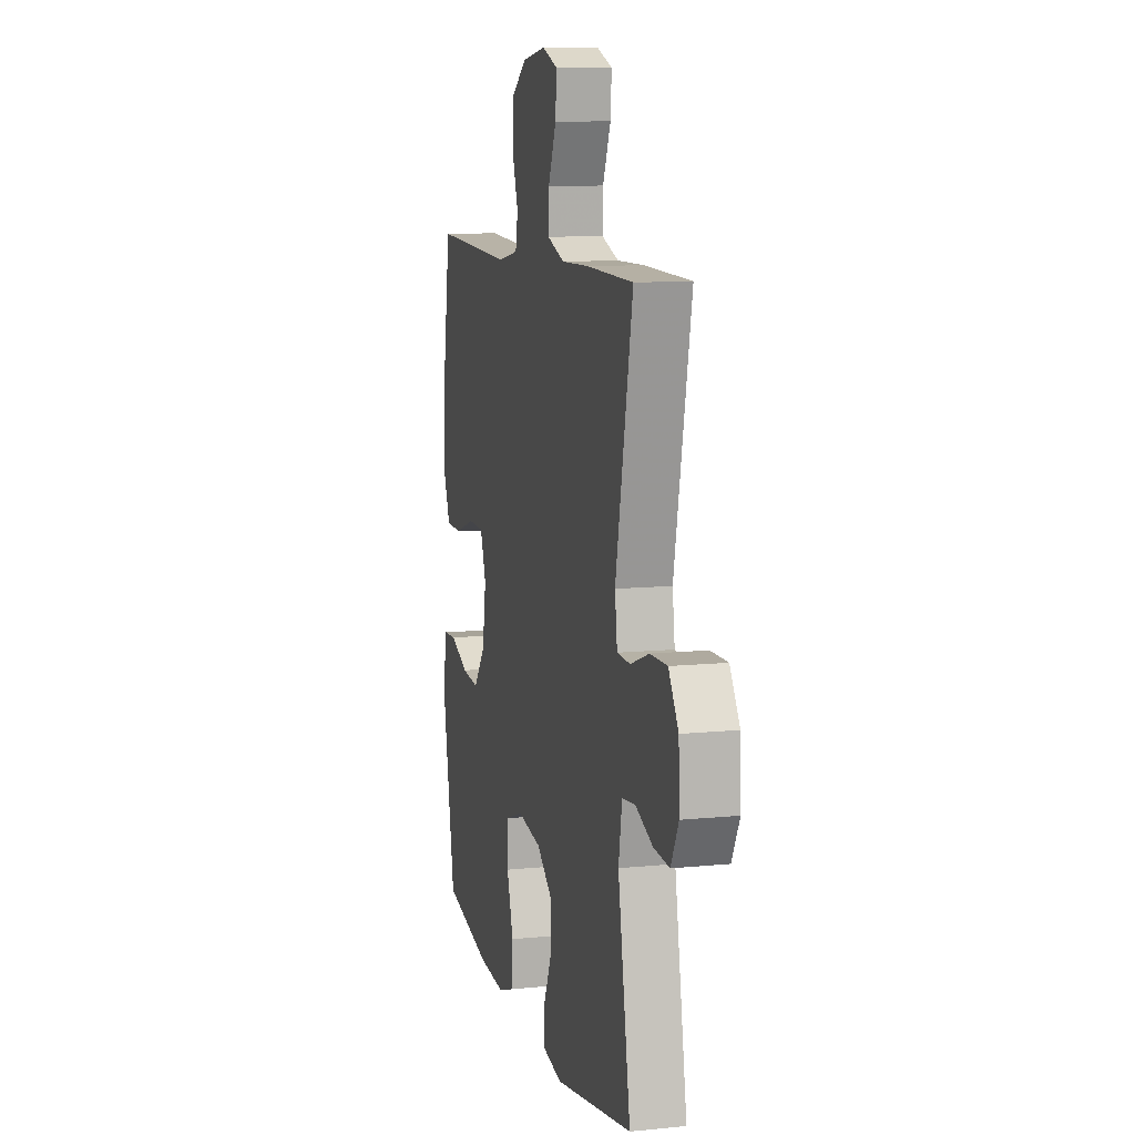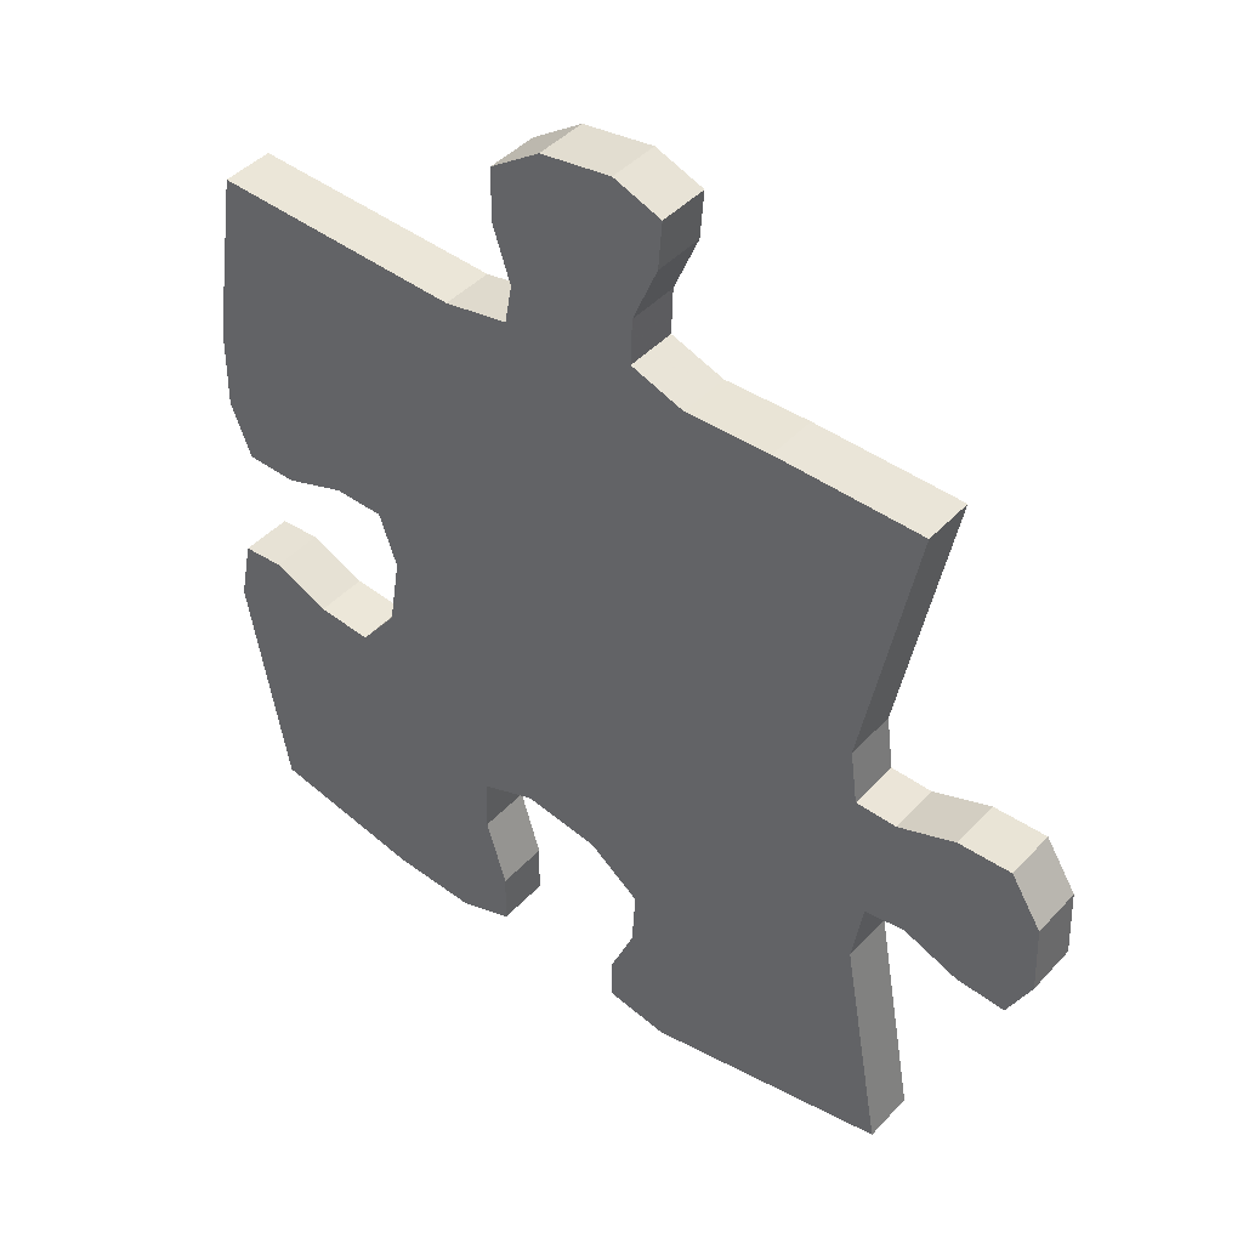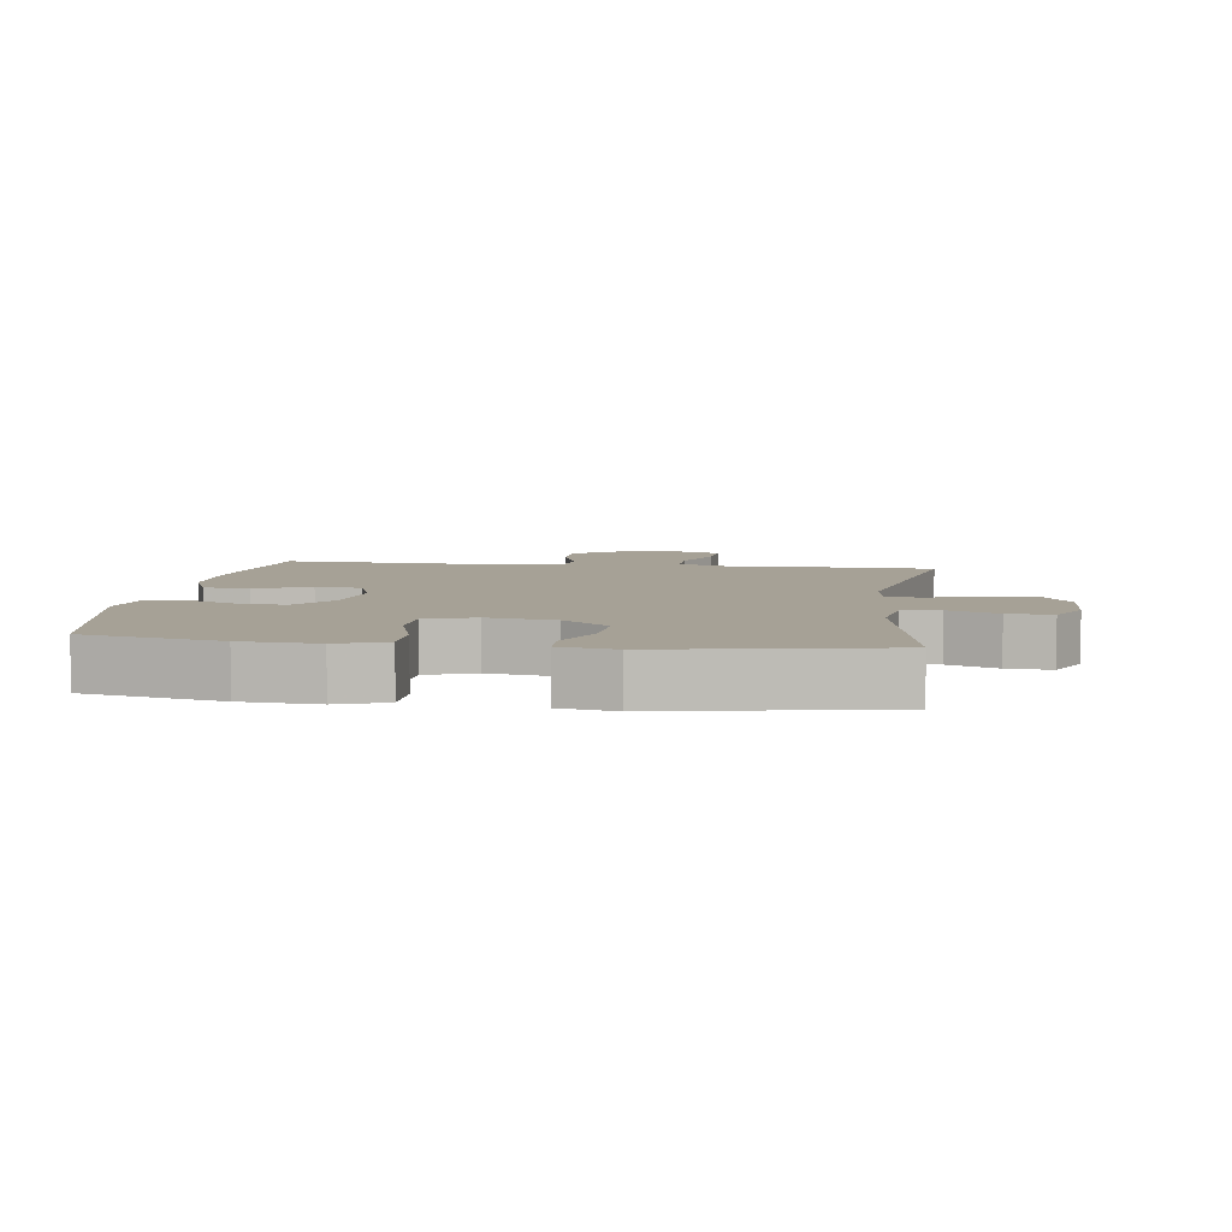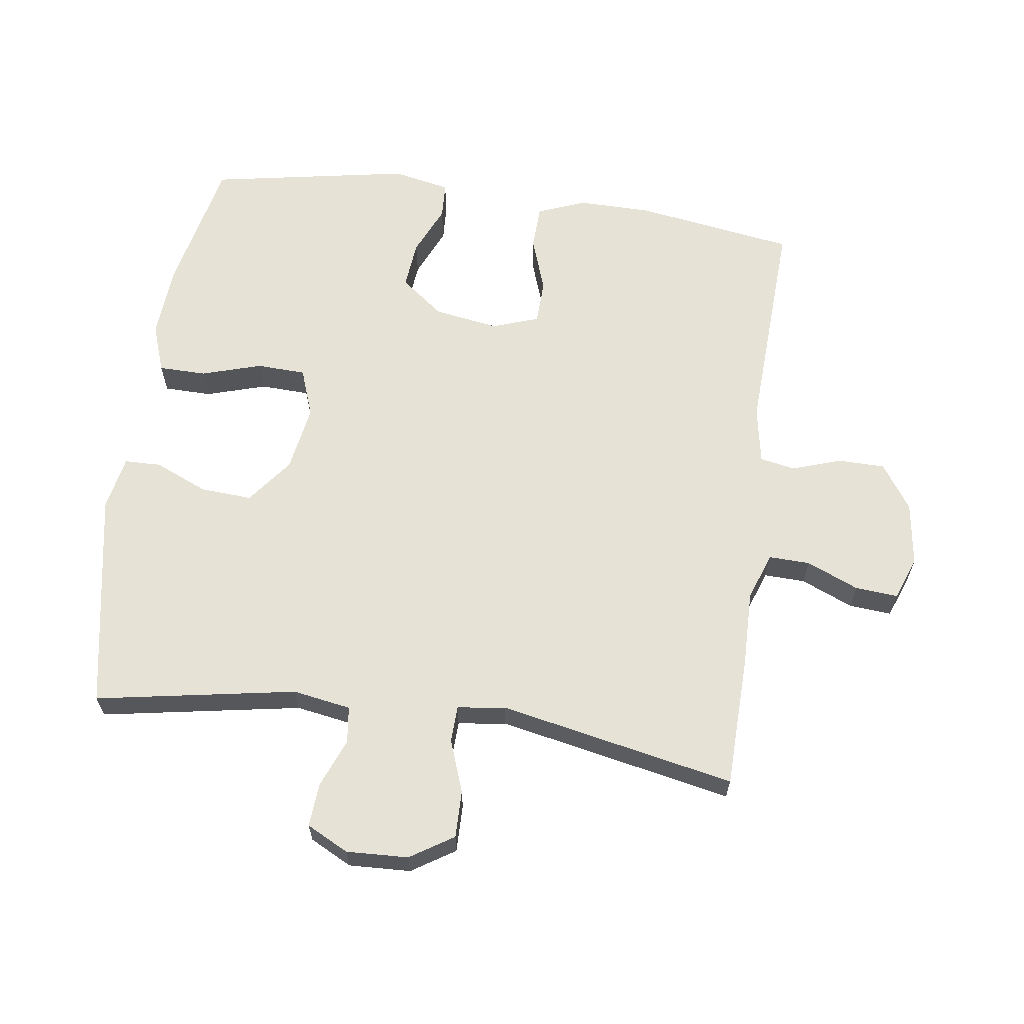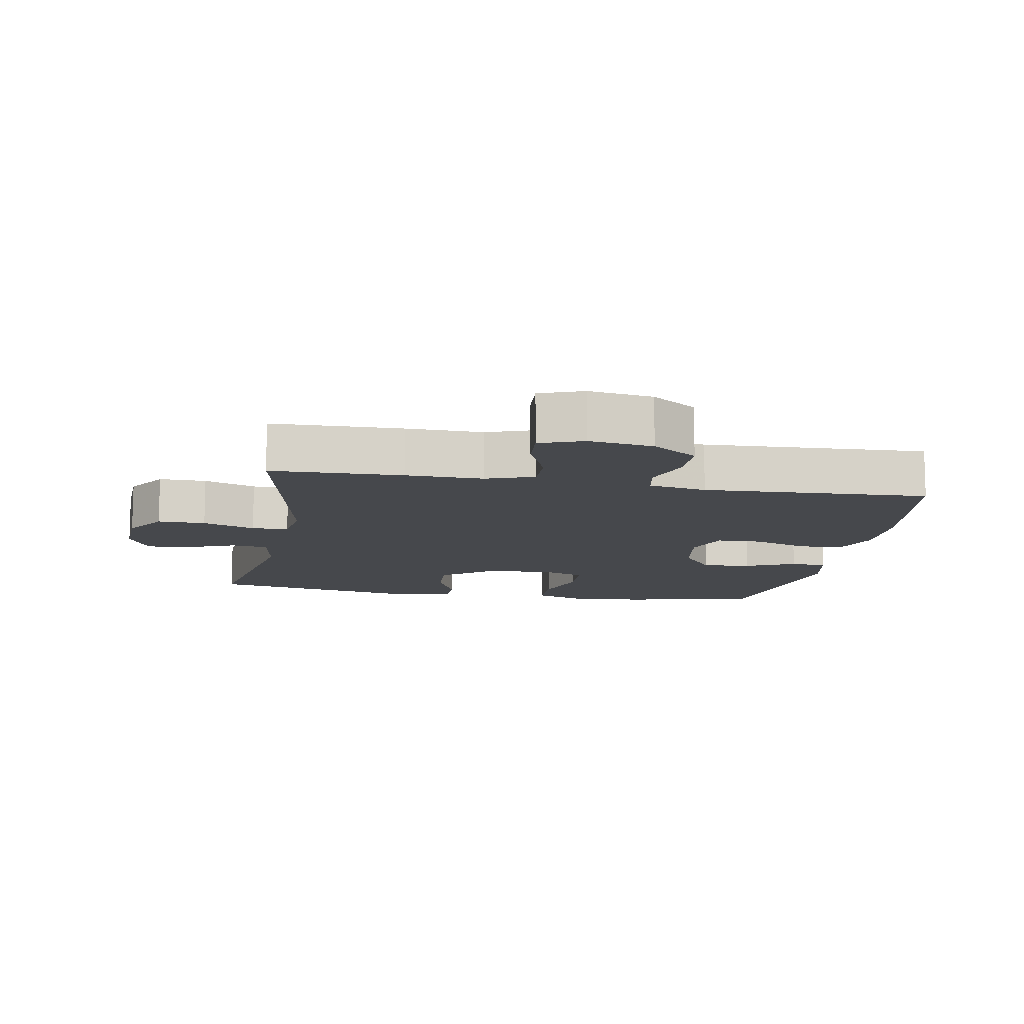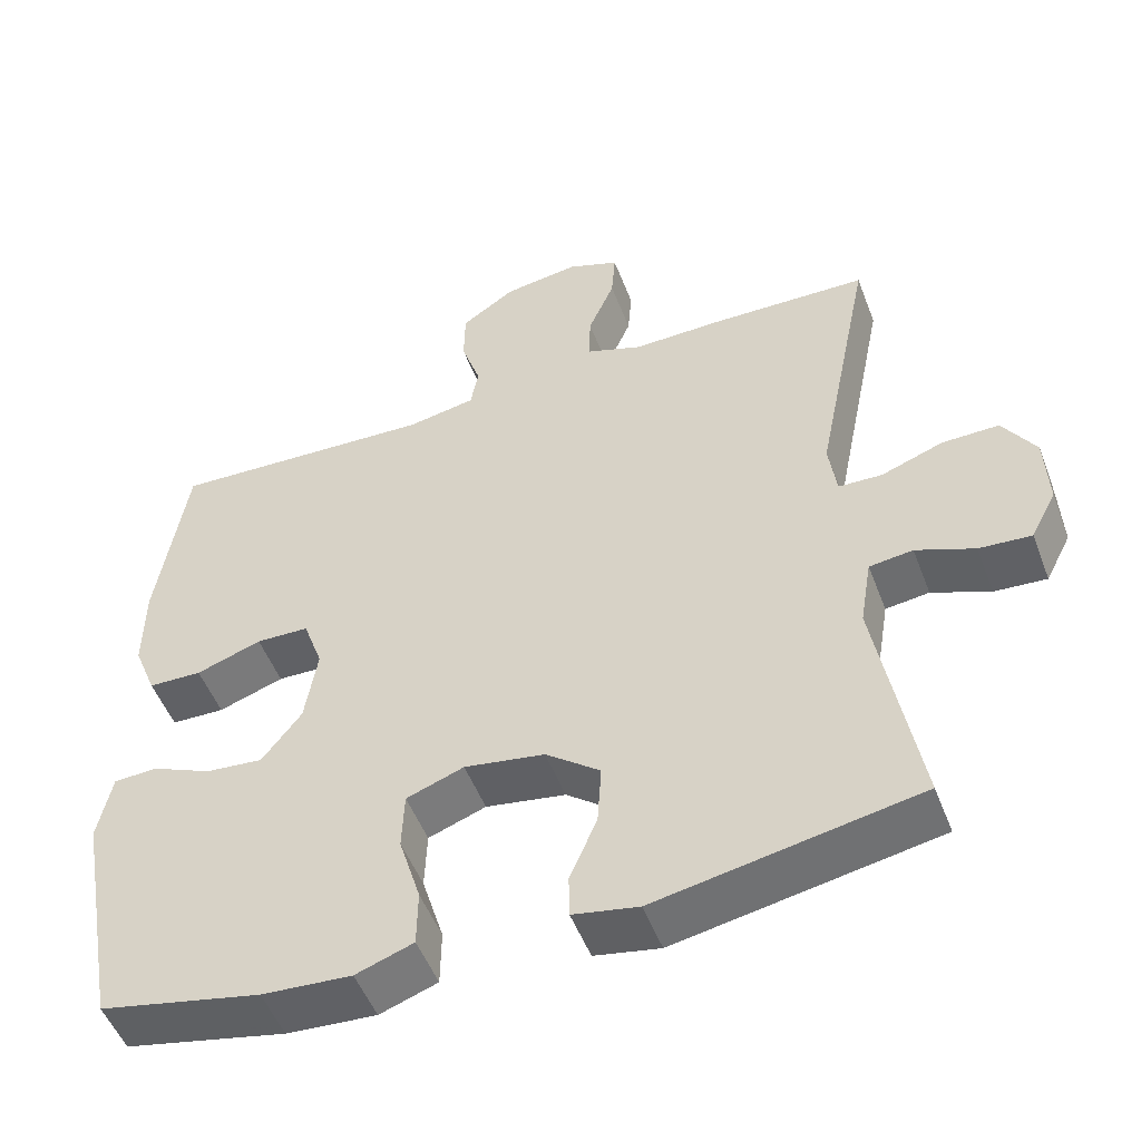
<metadata>
{"format":"obj","ext":"obj","renderer":"f3d","projection":"perspective","resolution":1024,"background":"white","views":[{"elev":10.2,"azim":-104.4,"up":"+Z"},{"elev":43.5,"azim":-140.9,"up":"+Z"},{"elev":6.2,"azim":-172.4,"up":"+Y"},{"elev":63.4,"azim":-82.1,"up":"+Y"},{"elev":-11.5,"azim":-10.2,"up":"+Y"},{"elev":-51.0,"azim":-159.4,"up":"+Z"}]}
</metadata>
<code>
v -0.5 0.07 -0.5
v -0.446 0.07 -0.193
v -0.461 0.07 -0.104
v -0.517 0.07 -0.097
v -0.592 0.07 -0.127
v -0.659 0.07 -0.132
v -0.692 0.07 -0.068
v -0.688 0.07 0.027
v -0.646 0.07 0.093
v -0.573 0.07 0.092
v -0.493 0.07 0.063
v -0.437 0.07 0.065
v -0.427 0.07 0.139
v -0.5 0.07 0.5
v -0.299 0.07 0.505
v -0.182 0.07 0.503
v -0.109 0.07 0.529
v -0.111 0.07 0.592
v -0.145 0.07 0.672
v -0.15 0.07 0.737
v -0.084 0.07 0.762
v 0.014 0.07 0.748
v 0.083 0.07 0.701
v 0.084 0.07 0.629
v 0.059 0.07 0.554
v 0.069 0.07 0.5
v 0.157 0.07 0.484
v 0.5 0.07 0.5
v 0.538 0.07 0.255
v 0.539 0.07 0.142
v 0.51 0.07 0.069
v 0.441 0.07 0.067
v 0.357 0.07 0.096
v 0.289 0.07 0.094
v 0.264 0.07 0.023
v 0.28 0.07 -0.076
v 0.331 0.07 -0.142
v 0.405 0.07 -0.135
v 0.482 0.07 -0.101
v 0.538 0.07 -0.104
v 0.556 0.07 -0.192
v 0.5 0.07 -0.5
v 0.293 0.07 -0.544
v 0.178 0.07 -0.552
v 0.104 0.07 -0.526
v 0.103 0.07 -0.453
v 0.131 0.07 -0.361
v 0.128 0.07 -0.286
v 0.054 0.07 -0.259
v -0.049 0.07 -0.276
v -0.119 0.07 -0.33
v -0.114 0.07 -0.409
v -0.079 0.07 -0.49
v -0.08 0.07 -0.546
v -0.164 0.07 -0.562
v -0.5 0 -0.5
v -0.446 0 -0.193
v -0.461 0 -0.104
v -0.517 0 -0.097
v -0.592 0 -0.127
v -0.659 0 -0.132
v -0.692 0 -0.068
v -0.688 0 0.027
v -0.646 0 0.093
v -0.573 0 0.092
v -0.493 0 0.063
v -0.437 0 0.065
v -0.427 0 0.139
v -0.5 0 0.5
v -0.299 0 0.505
v -0.182 0 0.503
v -0.109 0 0.529
v -0.111 0 0.592
v -0.145 0 0.672
v -0.15 0 0.737
v -0.084 0 0.762
v 0.014 0 0.748
v 0.083 0 0.701
v 0.084 0 0.629
v 0.059 0 0.554
v 0.069 0 0.5
v 0.157 0 0.484
v 0.5 0 0.5
v 0.538 0 0.255
v 0.539 0 0.142
v 0.51 0 0.069
v 0.441 0 0.067
v 0.357 0 0.096
v 0.289 0 0.094
v 0.264 0 0.023
v 0.28 0 -0.076
v 0.331 0 -0.142
v 0.405 0 -0.135
v 0.482 0 -0.101
v 0.538 0 -0.104
v 0.556 0 -0.192
v 0.5 0 -0.5
v 0.293 0 -0.544
v 0.178 0 -0.552
v 0.104 0 -0.526
v 0.103 0 -0.453
v 0.131 0 -0.361
v 0.128 0 -0.286
v 0.054 0 -0.259
v -0.049 0 -0.276
v -0.119 0 -0.33
v -0.114 0 -0.409
v -0.079 0 -0.49
v -0.08 0 -0.546
v -0.164 0 -0.562
f 55 1 2
f 54 55 2
f 53 54 2
f 52 53 2
f 51 52 2 3
f 50 51 3
f 49 50 3
f 45 46 47
f 44 45 47
f 43 44 47
f 42 43 47
f 41 42 47
f 40 41 47
f 39 40 47
f 38 39 47
f 37 38 47 48
f 36 37 48 49
f 31 32 33
f 30 31 33
f 29 30 33
f 28 29 33
f 27 28 33
f 26 27 33 34
f 23 24 25
f 22 23 25
f 21 22 25
f 20 21 25
f 19 20 25
f 18 19 25
f 17 18 25 26
f 26 34 35
f 17 26 35
f 16 17 35
f 35 36 49
f 16 35 49
f 15 16 49
f 14 15 49
f 13 14 49
f 9 10 11
f 8 9 11
f 7 8 11
f 6 7 11
f 5 6 11
f 4 5 11
f 12 13 49
f 12 49 3
f 3 4 11 12
f 57 56 110
f 57 110 109
f 57 109 108
f 57 108 107
f 58 57 107 106
f 58 106 105
f 58 105 104
f 102 101 100
f 102 100 99
f 102 99 98
f 102 98 97
f 102 97 96
f 102 96 95
f 102 95 94
f 102 94 93
f 103 102 93 92
f 104 103 92 91
f 88 87 86
f 88 86 85
f 88 85 84
f 88 84 83
f 88 83 82
f 89 88 82 81
f 80 79 78
f 80 78 77
f 80 77 76
f 80 76 75
f 80 75 74
f 80 74 73
f 81 80 73 72
f 90 89 81
f 90 81 72
f 90 72 71
f 104 91 90
f 104 90 71
f 104 71 70
f 104 70 69
f 104 69 68
f 66 65 64
f 66 64 63
f 66 63 62
f 66 62 61
f 66 61 60
f 66 60 59
f 104 68 67
f 58 104 67
f 67 66 59 58
f 1 56 57 2
f 2 57 58 3
f 3 58 59 4
f 4 59 60 5
f 5 60 61 6
f 6 61 62 7
f 7 62 63 8
f 8 63 64 9
f 9 64 65 10
f 10 65 66 11
f 11 66 67 12
f 12 67 68 13
f 13 68 69 14
f 14 69 70 15
f 15 70 71 16
f 16 71 72 17
f 17 72 73 18
f 18 73 74 19
f 19 74 75 20
f 20 75 76 21
f 21 76 77 22
f 22 77 78 23
f 23 78 79 24
f 24 79 80 25
f 25 80 81 26
f 26 81 82 27
f 27 82 83 28
f 28 83 84 29
f 29 84 85 30
f 30 85 86 31
f 31 86 87 32
f 32 87 88 33
f 33 88 89 34
f 34 89 90 35
f 35 90 91 36
f 36 91 92 37
f 37 92 93 38
f 38 93 94 39
f 39 94 95 40
f 40 95 96 41
f 41 96 97 42
f 42 97 98 43
f 43 98 99 44
f 44 99 100 45
f 45 100 101 46
f 46 101 102 47
f 47 102 103 48
f 48 103 104 49
f 49 104 105 50
f 50 105 106 51
f 51 106 107 52
f 52 107 108 53
f 53 108 109 54
f 54 109 110 55
f 55 110 56 1

</code>
